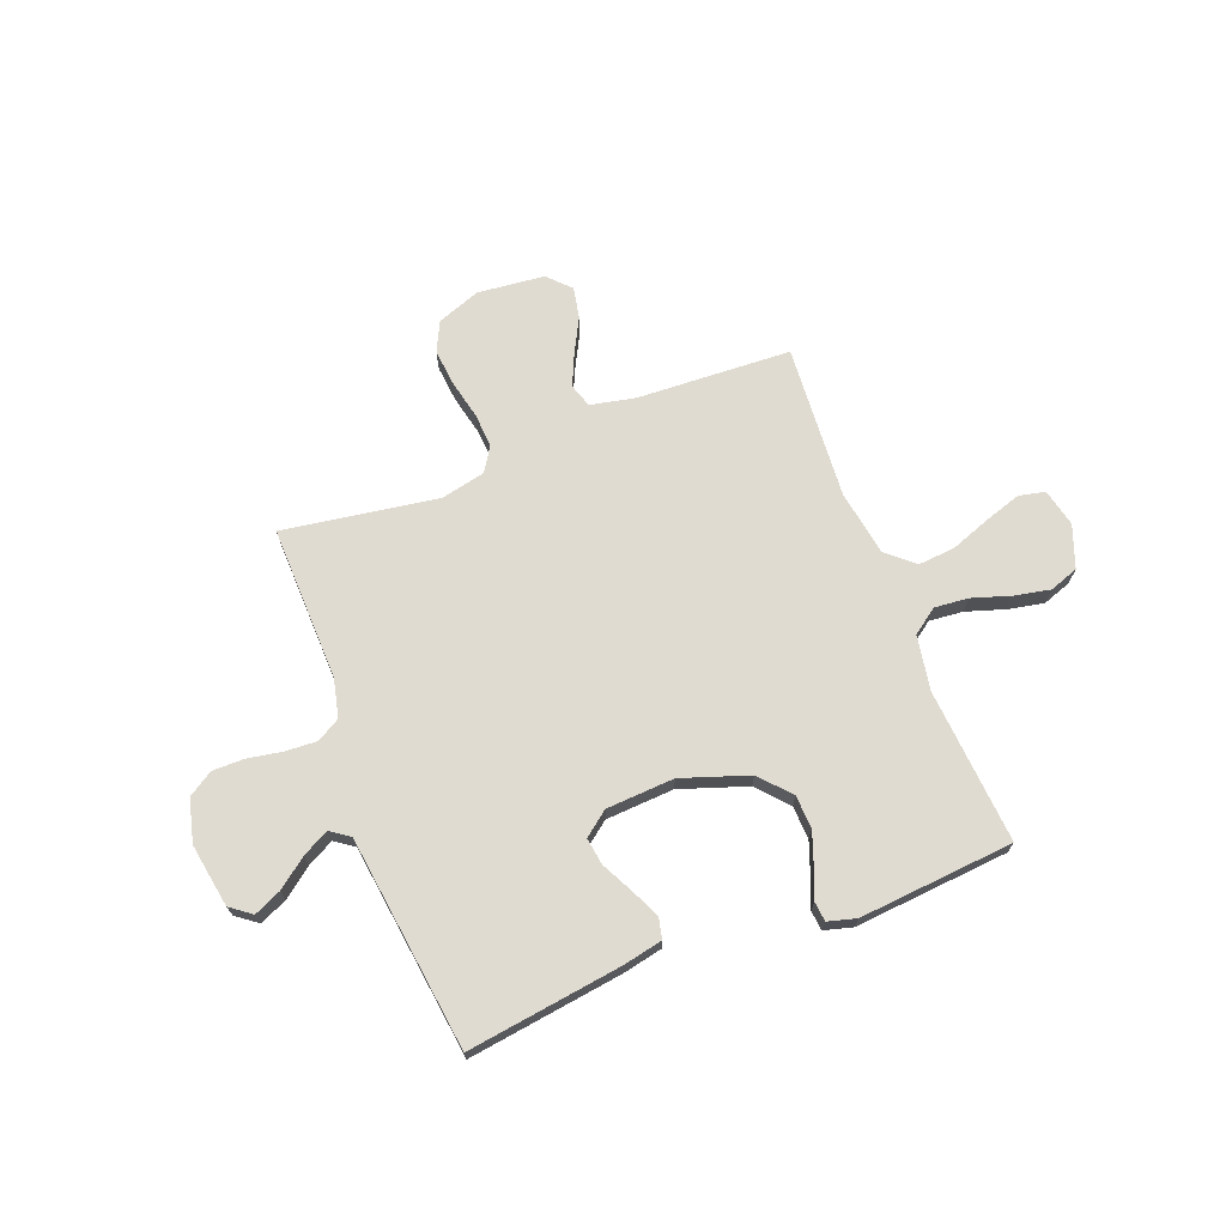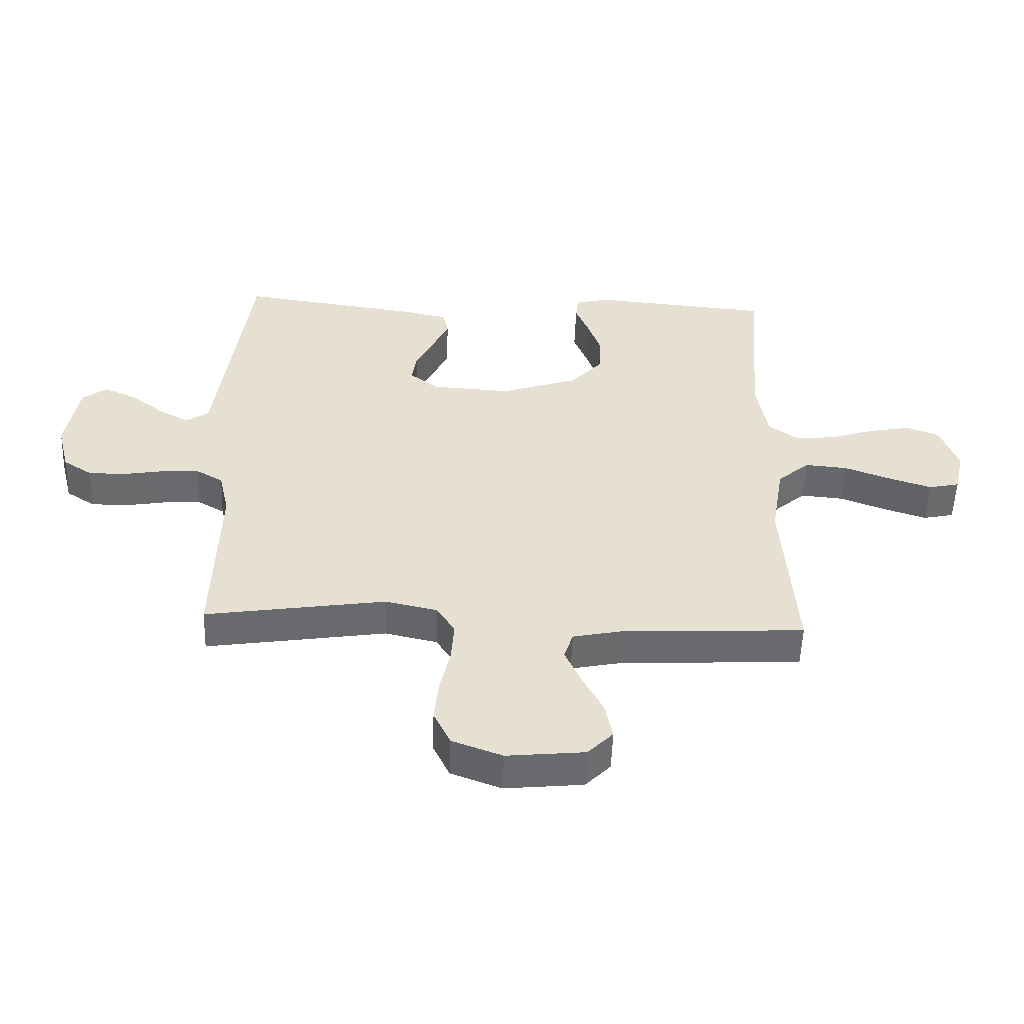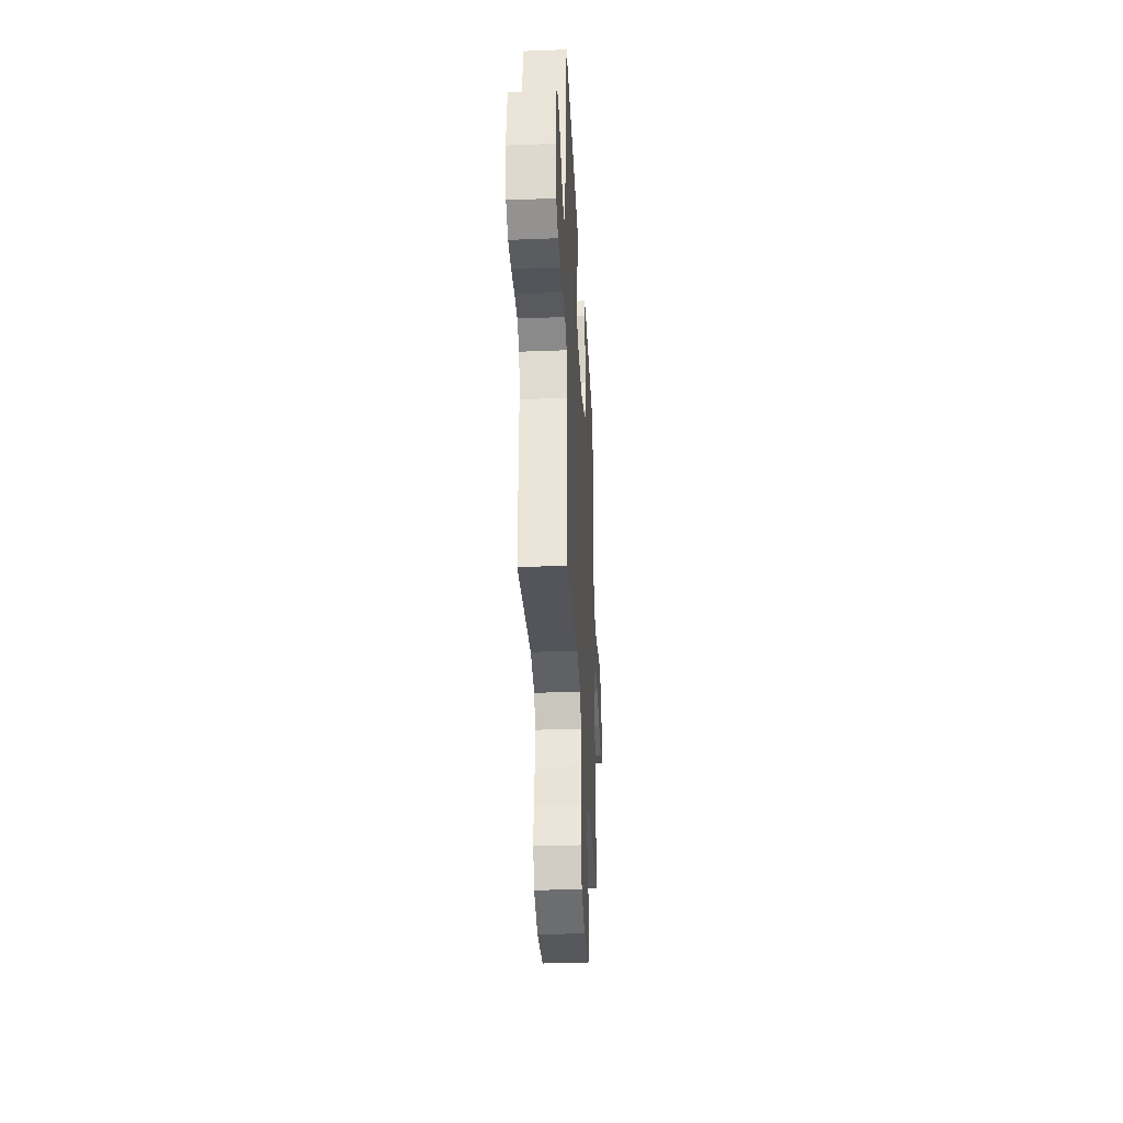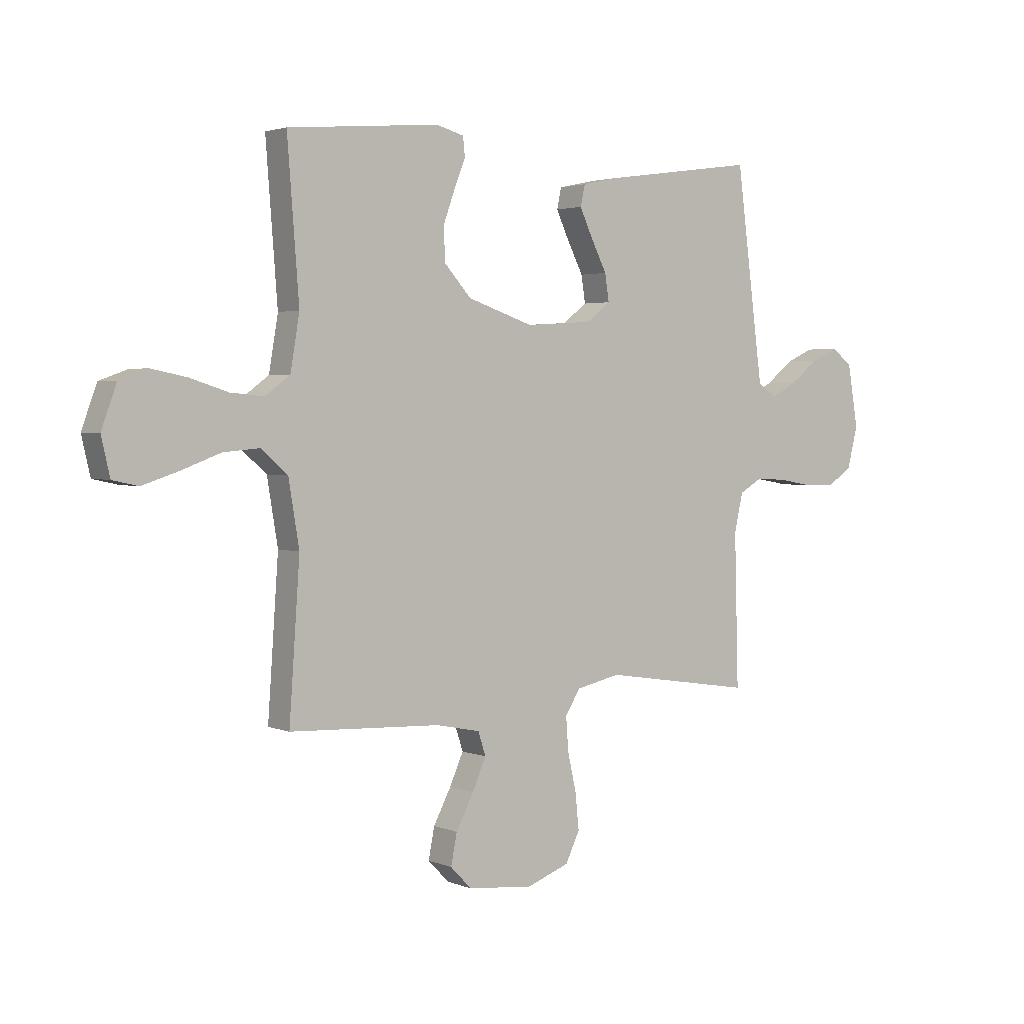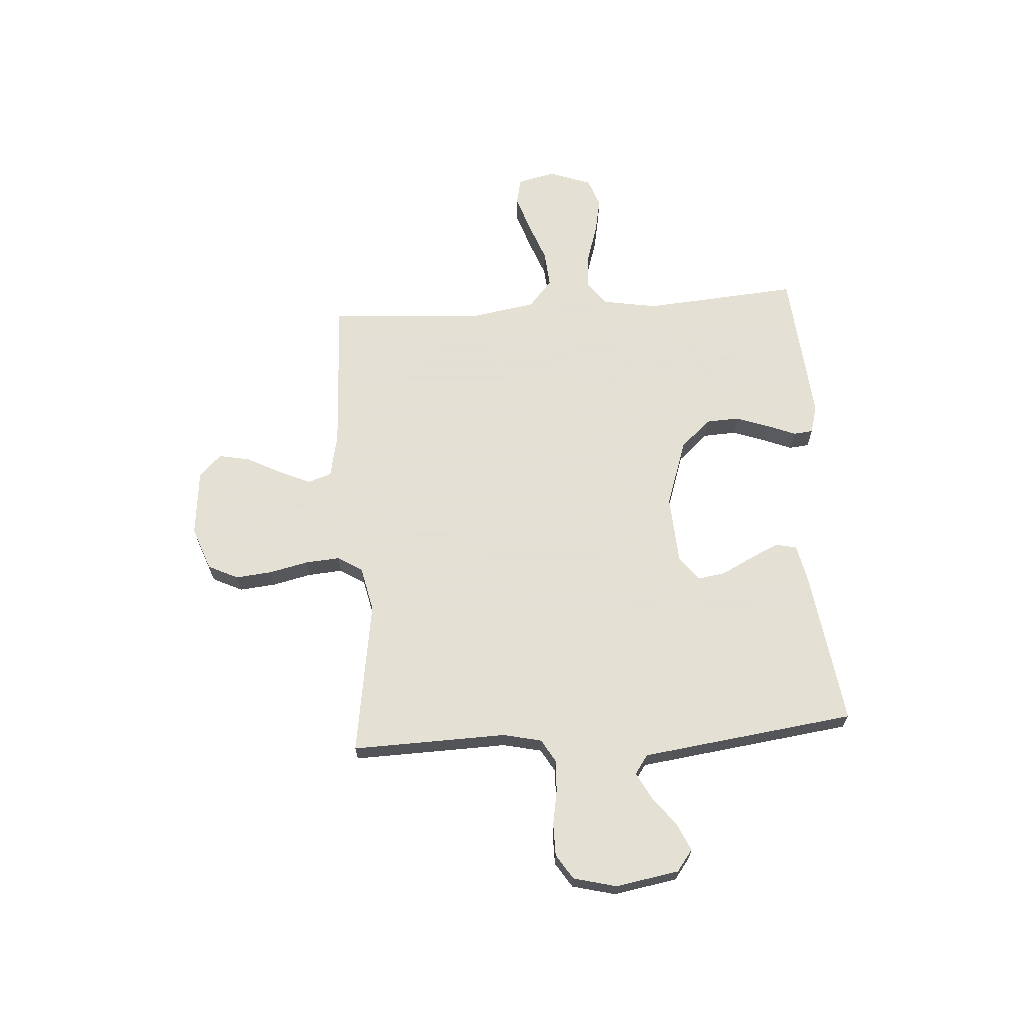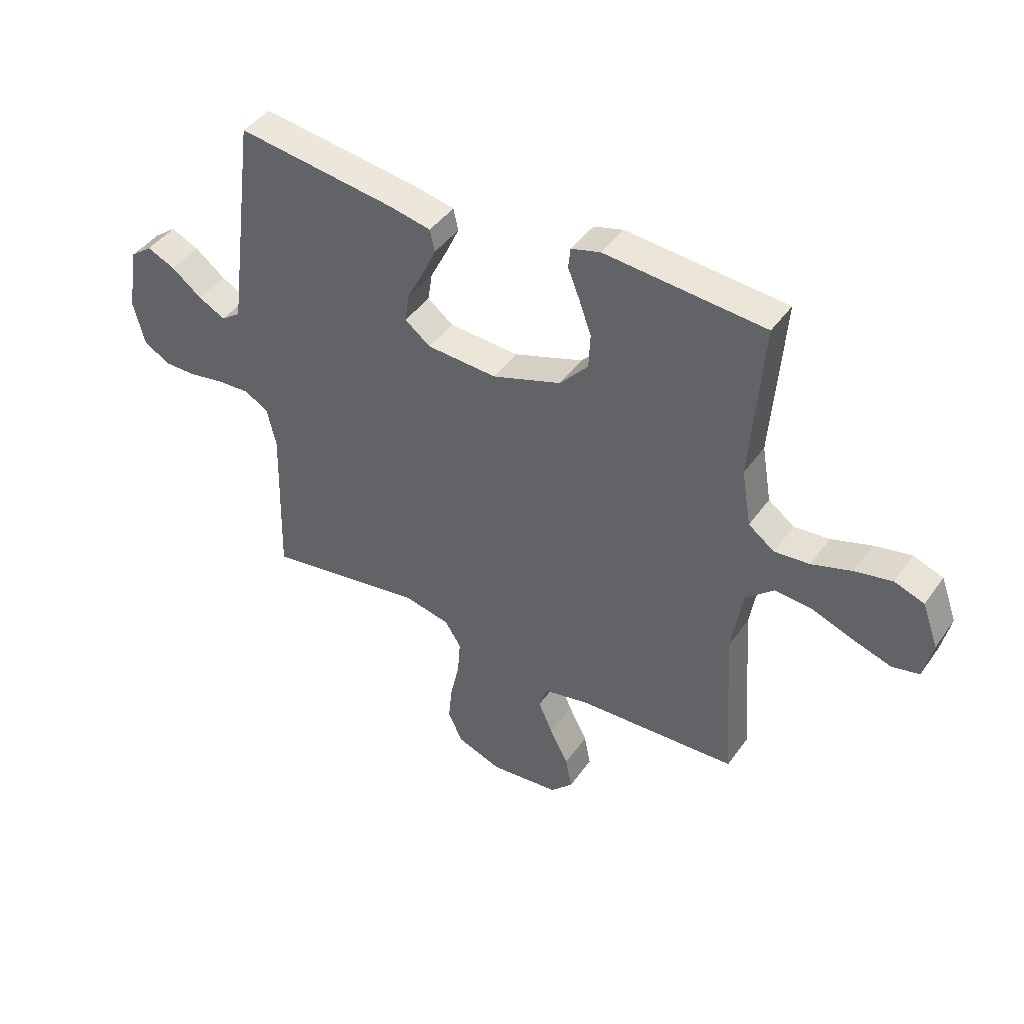
<metadata>
{"format":"obj","ext":"obj","renderer":"f3d","projection":"perspective","resolution":1024,"background":"white","views":[{"elev":69.9,"azim":-21.0,"up":"+Y"},{"elev":-52.9,"azim":-2.0,"up":"+Z"},{"elev":-33.8,"azim":-87.0,"up":"+Z"},{"elev":2.7,"azim":143.6,"up":"+Z"},{"elev":66.2,"azim":-93.9,"up":"+Y"},{"elev":43.1,"azim":32.6,"up":"+Z"}]}
</metadata>
<code>
v -0.5 0.07 0.5
v -0.2 0.07 0.458
v -0.124 0.07 0.442
v -0.115 0.07 0.401
v -0.141 0.07 0.345
v -0.172 0.07 0.284
v -0.18 0.07 0.231
v -0.132 0.07 0.194
v 0 0.07 0.186
v 0.13 0.07 0.23
v 0.183 0.07 0.289
v 0.186 0.07 0.354
v 0.163 0.07 0.418
v 0.141 0.07 0.473
v 0.145 0.07 0.511
v 0.2 0.07 0.526
v 0.5 0.07 0.5
v 0.477 0.07 0.2
v 0.495 0.07 0.094
v 0.544 0.07 0.058
v 0.61 0.07 0.064
v 0.685 0.07 0.088
v 0.755 0.07 0.102
v 0.811 0.07 0.082
v 0.841 0.07 0
v 0.824 0.07 -0.074
v 0.773 0.07 -0.085
v 0.702 0.07 -0.062
v 0.624 0.07 -0.033
v 0.553 0.07 -0.027
v 0.5 0.07 -0.073
v 0.479 0.07 -0.2
v 0.5 0.07 -0.5
v 0.2 0.07 -0.514
v 0.113 0.07 -0.532
v 0.098 0.07 -0.578
v 0.125 0.07 -0.639
v 0.16 0.07 -0.706
v 0.172 0.07 -0.767
v 0.13 0.07 -0.81
v 0 0.07 -0.823
v -0.084 0.07 -0.792
v -0.112 0.07 -0.734
v -0.105 0.07 -0.663
v -0.088 0.07 -0.588
v -0.083 0.07 -0.521
v -0.113 0.07 -0.473
v -0.2 0.07 -0.454
v -0.5 0.07 -0.5
v -0.492 0.07 -0.2
v -0.509 0.07 -0.125
v -0.554 0.07 -0.099
v -0.615 0.07 -0.102
v -0.683 0.07 -0.114
v -0.745 0.07 -0.114
v -0.793 0.07 -0.083
v -0.814 0.07 0
v -0.793 0.07 0.123
v -0.752 0.07 0.154
v -0.699 0.07 0.13
v -0.642 0.07 0.086
v -0.591 0.07 0.059
v -0.554 0.07 0.085
v -0.539 0.07 0.2
v -0.5 0 0.5
v -0.2 0 0.458
v -0.124 0 0.442
v -0.115 0 0.401
v -0.141 0 0.345
v -0.172 0 0.284
v -0.18 0 0.231
v -0.132 0 0.194
v 0 0 0.186
v 0.13 0 0.23
v 0.183 0 0.289
v 0.186 0 0.354
v 0.163 0 0.418
v 0.141 0 0.473
v 0.145 0 0.511
v 0.2 0 0.526
v 0.5 0 0.5
v 0.477 0 0.2
v 0.495 0 0.094
v 0.544 0 0.058
v 0.61 0 0.064
v 0.685 0 0.088
v 0.755 0 0.102
v 0.811 0 0.082
v 0.841 0 0
v 0.824 0 -0.074
v 0.773 0 -0.085
v 0.702 0 -0.062
v 0.624 0 -0.033
v 0.553 0 -0.027
v 0.5 0 -0.073
v 0.479 0 -0.2
v 0.5 0 -0.5
v 0.2 0 -0.514
v 0.113 0 -0.532
v 0.098 0 -0.578
v 0.125 0 -0.639
v 0.16 0 -0.706
v 0.172 0 -0.767
v 0.13 0 -0.81
v 0 0 -0.823
v -0.084 0 -0.792
v -0.112 0 -0.734
v -0.105 0 -0.663
v -0.088 0 -0.588
v -0.083 0 -0.521
v -0.113 0 -0.473
v -0.2 0 -0.454
v -0.5 0 -0.5
v -0.492 0 -0.2
v -0.509 0 -0.125
v -0.554 0 -0.099
v -0.615 0 -0.102
v -0.683 0 -0.114
v -0.745 0 -0.114
v -0.793 0 -0.083
v -0.814 0 0
v -0.793 0 0.123
v -0.752 0 0.154
v -0.699 0 0.13
v -0.642 0 0.086
v -0.591 0 0.059
v -0.554 0 0.085
v -0.539 0 0.2
f 59 60 61
f 58 59 61
f 57 58 61
f 56 57 61
f 55 56 61
f 54 55 61
f 53 54 61
f 52 53 61 62
f 51 52 62 63
f 48 49 50
f 51 63 64
f 50 51 64
f 48 50 64
f 47 48 64
f 43 44 45
f 42 43 45
f 41 42 45
f 40 41 45
f 39 40 45
f 38 39 45
f 37 38 45
f 36 37 45 46
f 35 36 46 47
f 32 33 34
f 35 47 64
f 34 35 64
f 32 34 64
f 31 32 64
f 27 28 29
f 26 27 29
f 25 26 29
f 24 25 29
f 23 24 29
f 22 23 29
f 21 22 29
f 20 21 29 30
f 30 31 64
f 20 30 64
f 19 20 64
f 16 17 18
f 15 16 18
f 14 15 18
f 13 14 18
f 12 13 18 19
f 4 5 6
f 3 4 6
f 2 3 6
f 1 2 6
f 64 1 6
f 64 6 7
f 11 12 19
f 10 11 19
f 9 10 19
f 8 9 19 64
f 7 8 64
f 125 124 123
f 125 123 122
f 125 122 121
f 125 121 120
f 125 120 119
f 125 119 118
f 125 118 117
f 126 125 117 116
f 127 126 116 115
f 114 113 112
f 128 127 115
f 128 115 114
f 128 114 112
f 128 112 111
f 109 108 107
f 109 107 106
f 109 106 105
f 109 105 104
f 109 104 103
f 109 103 102
f 109 102 101
f 110 109 101 100
f 111 110 100 99
f 98 97 96
f 128 111 99
f 128 99 98
f 128 98 96
f 128 96 95
f 93 92 91
f 93 91 90
f 93 90 89
f 93 89 88
f 93 88 87
f 93 87 86
f 93 86 85
f 94 93 85 84
f 128 95 94
f 128 94 84
f 128 84 83
f 82 81 80
f 82 80 79
f 82 79 78
f 82 78 77
f 83 82 77 76
f 70 69 68
f 70 68 67
f 70 67 66
f 70 66 65
f 70 65 128
f 71 70 128
f 83 76 75
f 83 75 74
f 83 74 73
f 128 83 73 72
f 128 72 71
f 1 65 66 2
f 2 66 67 3
f 3 67 68 4
f 4 68 69 5
f 5 69 70 6
f 6 70 71 7
f 7 71 72 8
f 8 72 73 9
f 9 73 74 10
f 10 74 75 11
f 11 75 76 12
f 12 76 77 13
f 13 77 78 14
f 14 78 79 15
f 15 79 80 16
f 16 80 81 17
f 17 81 82 18
f 18 82 83 19
f 19 83 84 20
f 20 84 85 21
f 21 85 86 22
f 22 86 87 23
f 23 87 88 24
f 24 88 89 25
f 25 89 90 26
f 26 90 91 27
f 27 91 92 28
f 28 92 93 29
f 29 93 94 30
f 30 94 95 31
f 31 95 96 32
f 32 96 97 33
f 33 97 98 34
f 34 98 99 35
f 35 99 100 36
f 36 100 101 37
f 37 101 102 38
f 38 102 103 39
f 39 103 104 40
f 40 104 105 41
f 41 105 106 42
f 42 106 107 43
f 43 107 108 44
f 44 108 109 45
f 45 109 110 46
f 46 110 111 47
f 47 111 112 48
f 48 112 113 49
f 49 113 114 50
f 50 114 115 51
f 51 115 116 52
f 52 116 117 53
f 53 117 118 54
f 54 118 119 55
f 55 119 120 56
f 56 120 121 57
f 57 121 122 58
f 58 122 123 59
f 59 123 124 60
f 60 124 125 61
f 61 125 126 62
f 62 126 127 63
f 63 127 128 64
f 64 128 65 1

</code>
